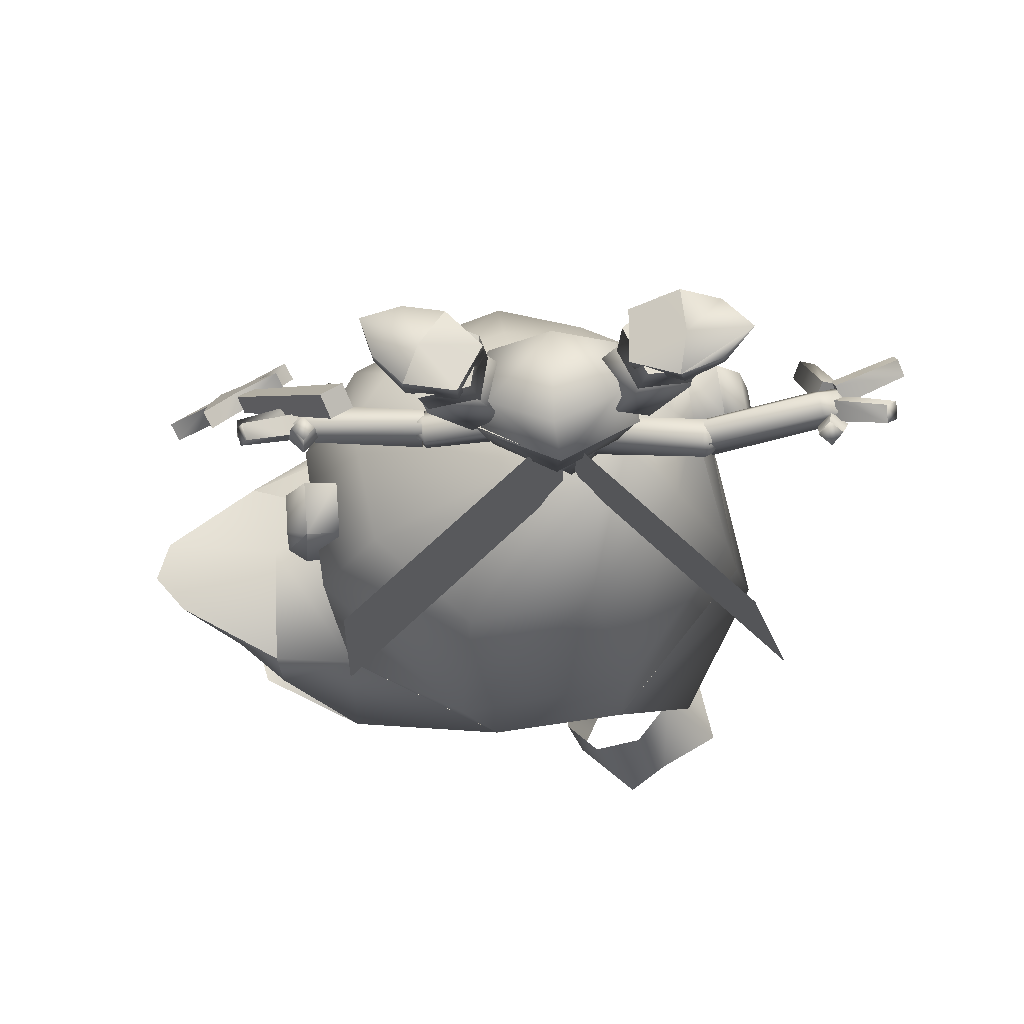
<metadata>
{"format":"obj","ext":"obj","renderer":"f3d","projection":"perspective","resolution":1024,"background":"white","views":[{"elev":-18.6,"azim":5.8,"up":"+Z"}]}
</metadata>
<code>
v -11.71 13.99 2.567
v -13.65 14.71 1.987
v -13.31 15.09 1.348
v -11.38 14.37 1.93
v -14.9 17.21 1.775
v -16.97 16.38 1.236
v -15.23 16.82 2.412
v -16.64 16.76 0.6
v -14.9 19.04 2.875
v -15.23 18.66 3.511
v -13.51 17.43 2.641
v -15.11 15.38 1.616
v -14.78 15.76 0.9761
v -13.84 17.05 3.274
v -11.65 17.56 3.697
v -14.46 13.87 0.01652
v -12.86 15.74 3.011
v -14.8 13.49 0.653
v -12.52 16.12 2.377
v -11.98 17.19 4.333
v 3.062 35.78 -9.334
v 2.479 40.61 -10.86
v 0.8941 36.71 -9.553
v 4.26 37.85 -10.25
v -0.08896 40.11 -8.775
v 4.577 35.47 -7.541
v 6.789 39.16 -8.503
v 4.553 35.96 -5.225
v 6.005 38.05 -5.446
v -0.6557 37.72 -8.069
v 0.8356 37.89 -3.96
v 4.947 40.91 -4.057
v 3.003 36.96 -3.741
v 1.656 40.32 -3.967
v 0.6377 42.36 -6.411
v -0.68 38.21 -5.753
v -13.8 16.32 1.824
v -14.14 15.94 2.46
v 12.18 9.617 -2.007
v 12.29 10.58 -2.17
v 13.02 10.36 -1.914
v 12.77 9.77 -0.9001
v 11.98 9.491 -1.056
v 12.95 9.749 -1.81
v 7.53 10.93 -3.113
v 7.426 9.972 -2.951
v 7.228 9.846 -2
v 7.358 10.58 -2.38
v 12.75 10.3 -0.575
v 11.97 10.37 -0.631
v 12.15 11.04 -1.319
v 12.86 10.65 -1.018
v 7.209 10.73 -1.575
v 7.396 11.4 -2.263
v 13.18 10.17 -1.027
v 7.826 10.77 -1.854
v 7.796 10.98 -2.391
v 7.492 11.31 -2.597
v 7.522 10.87 -1.725
v 2.536 11.52 -2.663
v 2.435 10.65 -2.21
v 2.584 10.8 -1.252
v 2.616 11.38 -1.845
v 2.748 12.19 -1.986
v 2.778 11.75 -1.114
v 7.536 9.908 -2.878
v 7.179 9.777 -2.822
v 7.28 10.64 -3.275
v 7.6 10.46 -3.166
v 7.328 9.919 -1.864
v 7.698 10.18 -2.005
v 8.06 10.47 -2.369
v -9.523 11.44 -1.488
v -10.23 11.09 -0.5679
v -9.45 11.2 -0.5418
v -10.59 10.73 -0.9593
v -10.28 10.49 -1.791
v -10.23 10.01 -1.395
v -10.2 10.48 -0.5954
v -10.27 11.18 -1.138
v -9.395 10.22 -0.4827
v -4.677 11.69 -1.801
v -4.604 11.45 -0.8546
v -4.588 10.11 -1.705
v -4.617 10.92 -1.497
v -4.549 10.48 -0.7954
v -9.434 9.862 -1.392
v -4.667 10.87 -2.327
v -9.513 10.61 -2.014
v 0.2565 10.29 -0.9078
v 0.3193 10.66 -1.811
v 0.275 11.64 -1.739
v 0.2418 11.1 -1.105
v -4.585 10.1 -1.32
v -4.522 10.47 -2.224
v -4.895 10.23 -1.482
v -4.855 10.46 -2.057
v -4.656 11.68 -1.204
v 0.1848 11.87 -0.7911
v -4.566 11.45 -2.152
v 0.1734 11.03 -0.2773
v -4.668 10.84 -0.6897
v -5.275 11.06 -1.5
v -4.912 11.38 -1.811
v -4.966 11.57 -1.268
v -4.967 11.01 -0.9991
v 3.129 12.33 -1.987
v 3.838 7.778 -3.247
v 1.39 8.106 -4.505
v 1.553 12.64 -3.181
v -1.026 7.515 -1.408
v -0.05175 12.45 -2
v -1.12 7.848 -3.302
v 0.07175 12.2 -0.8304
v 1.313 6.041 -2.615
v 3.731 7.334 -1.39
v 1.512 11.94 0.1651
v 2.977 12.09 -0.819
v 1.395 4.981 0.1165
v 4.786 5.233 -3.567
v 4.636 5.226 -1.003
v -1.277 7.382 -3.567
v -1.771 4.74 -1.198
v -1.226 7.46 -1.602
v -1.763 4.735 -3.766
v 1.296 7.669 -4.777
v 1.56 4.986 -5.235
v 3.763 7.884 -3.403
v 3.623 7.822 -1.454
v 1.162 7.667 -0.4284
v 0.3812 31.19 8.52
v 4.364 27.55 7.297
v 4.319 27.59 7.019
v 0.3365 31.23 8.242
v 3.698 26.82 7.288
v 3.654 26.87 7.011
v -0.3289 30.51 8.234
v -0.2842 30.46 8.511
v -5.376 29.21 7.186
v -9.793 27.88 4.817
v -10.05 28.82 4.764
v -5.634 30.16 7.133
v -10.18 28.8 5.017
v -9.922 27.85 5.07
v -5.763 30.14 7.386
v -5.505 29.19 7.439
v -11.21 18.91 0.5433
v -11.28 22.71 0.9617
v -10.29 19.22 -5.726
v -9.634 22.59 4.314
v -4.369 23.1 -10.83
v -10.41 22.93 -6.166
v -7.306 15.15 -4.926
v -8.392 14.83 0.4095
v -4.845 14.75 3.298
v -5.861 17.96 5.578
v -6.821 14.78 2.684
v -1.038 12.34 -1.435
v 2.638 27.79 -9.965
v 8.332 26.35 -3.366
v 7.982 20.36 -4.035
v -2.202 17.97 6.883
v -2.595 22.47 7.666
v -2.85 27.2 8.051
v -6.743 22.52 6.207
v -8.857 18.04 4.09
v -7.217 27.25 6.463
v 2.203 12.28 0.3921
v 1.444 12.32 -1.587
v 3.788 12.32 -0.8482
v -0.8468 12.36 -2.879
v 0.7391 12.4 -4.12
v 2.738 12.39 -3.876
v 3.979 12.34 -2.292
v 1.624 22.47 7.25
v 1.685 27.21 7.785
v 0.2035 12.29 0.1488
v -1.626 14.92 4.478
v 1.701 15.21 3.826
v 1.608 18.08 5.919
v 4.494 17.88 4.522
v 7.053 20.3 3.089
v 6.379 16.84 2.97
v 7.406 20.32 0.6856
v 7.301 26.15 3.099
v 4.461 21.46 5.899
v -9.685 26.64 3.806
v 5.973 15.31 -3.273
v 5.817 15.67 0.7516
v 4.551 15.49 3.159
v -3.157 16.03 -8.585
v 2.22 15.23 -7.914
v 3.277 21.52 -10.03
v -10.66 26.14 0.1273
v -10.15 26.38 -7.408
v -3.287 27.81 -10.69
v 6.691 16.91 0.6073
v 9.019 17.16 1.337
v 9.098 19.29 3.095
v 8.763 17.15 3.023
v 4.873 26.66 6.534
v 9.372 19.3 1.232
v 8.802 20.37 0.8868
v 8.069 16.54 0.7934
v 8.45 20.35 3.29
v 7.757 16.47 3.156
v -10.62 16.7 -4.085
v -10.8 16.64 -1.709
v -11.66 17.33 -3.749
v -11.48 20.52 -1.719
v -11.75 17.32 -2.047
v -12.08 19.46 -2.044
v -11.96 19.47 -3.923
v -11.33 20.53 -4.144
v -9.23 17.06 -3.984
v -10.07 20.46 -1.629
v -9.412 17 -1.608
v -9.919 20.47 -4.053
v 15.33 9.617 0.3413
v 15.19 10.26 0.7485
v 12.56 10.38 -0.2331
v 12.72 9.642 -0.6996
v 12.85 10.87 -0.9079
v 15.45 10.69 0.1595
v 13.01 10.13 -1.375
v 15.59 10.05 -0.2478
v 15.15 9.362 -2.383
v 13.17 10.63 -1.728
v 13.14 10.15 -0.9811
v 15.13 8.957 -1.745
v 14.71 8.435 -2.091
v 14.73 8.84 -2.729
v 12.65 9.541 -1.387
v 12.68 10.02 -2.134
v 13.2 10.26 -2.189
v 12.62 10.64 -2.74
v 11.96 10.4 -2.213
v 12.53 10.01 -1.661
v 12.39 8.526 -2.685
v 12.92 8.721 -3.106
v 11.93 8.832 -3.125
v 12.46 9.027 -3.546
v 12.94 10.31 -0.4199
v 12.21 9.818 -0.4279
v 11.87 10.33 -1.065
v 12.6 10.83 -1.057
v 11.98 11.62 1.067
v 11.68 12.07 0.5025
v 11.03 11.63 0.4954
v 11.33 11.18 1.06
v -9.946 11.34 -0.2909
v -10.26 10.51 -0.3453
v -10.2 10.55 -1.228
v -9.887 11.37 -1.173
v -12.86 11.58 -0.5316
v -12.58 12.3 -0.4841
v -12.53 12.33 -1.254
v -12.81 11.61 -1.302
v -10.21 10.91 -1.772
v -9.769 10.14 -1.782
v -12.23 9.696 -2.408
v -11.85 9.039 -2.417
v -12.41 9.582 -1.684
v -10.42 10.78 -0.9243
v -9.985 10.01 -0.9342
v -12.04 8.925 -1.693
v -9.081 10.48 -1.882
v -9.664 10.45 -2.547
v -9.728 10.29 -1.306
v -10.31 10.26 -1.971
v -9.865 8.52 -2.166
v -9.4 8.543 -1.635
v -9.349 8.667 -2.625
v -8.884 8.69 -2.094
v -9.145 10.98 -0.8416
v -9.677 10.61 -0.242
v -10.31 11.19 -0.4364
v -9.778 11.57 -1.036
v -8.991 12.87 0.5513
v -9.462 12.54 1.082
v -8.901 12.02 1.255
v -8.43 12.35 0.7235
v -2.849 27.2 8.048
v 1.839 34.34 4.99
v -7.694 33.78 4.015
v -14.2 30.44 -7.141
v -16.09 28.71 -5.703
v -14.97 31.29 -2.901
v 4.874 26.66 6.532
v 7.217 31 3.49
v -9.685 26.64 3.803
v -15.23 26.55 1.508
v -10.66 26.14 0.1244
v -13.9 26.92 -6.984
v -14 26.53 -1.727
v -19.39 24.62 -3.495
v -18.17 25.2 -4.877
v 5.675 34.36 -8.103
v 8.86 31.25 -2.92
v 2.638 27.79 -9.967
v -3.287 27.81 -10.69
v -1.123 37.47 -7.165
v 8.332 26.35 -3.369
v -7.217 27.25 6.46
v 7.302 26.15 3.096
v -2.104 36.82 0.7812
v -4.957 37.8 -6.097
v -10.39 37.07 -3.553
v -6.623 37.72 -1.446
v -18.92 25.03 -1.684
v -14.77 30.76 1.484
v -11.01 33.6 -8.671
v -17.01 28.39 -0.6508
v -11.23 34.58 -1.504
v -10.15 26.38 -7.41
v -17.3 28.7 -3.123
v -9.685 36.64 -6.041
v -15.96 32.53 -4.849
v -14.27 35.1 -4.787
v -15.44 32.59 -6.537
v -13.76 35.16 -6.475
v 1.685 27.21 7.782
v -7.809 6.415 -2.596
v -8.171 5.839 -1.758
v -13.54 14.54 1.721
v -6.955 6.727 -2.014
v -7.317 6.151 -1.176
v -13.27 14.96 1.114
v -12.92 14.77 2.143
v -12.66 15.18 1.535
v 4.625 0.8188 -2.869
v 4.77 1.638 -2.819
v 6.74 1.366 -3.521
v 6.595 0.5467 -3.571
v 4.657 0.6847 -0.765
v 4.803 1.504 -0.7151
v 9.442 0 -1.941
v 6.872 0.3813 -1.876
v 8.2 0.2685 -3.083
v 6.793 1.149 -0.1162
v 8.289 0.6851 -3.058
v 9.185 0.3956 -1.912
v 6.647 0.3298 -0.1662
v 8.325 0.5355 -0.7102
v 8.236 0.1189 -0.7353
v 7.059 1.494 -1.808
v 8.349 0.9194 -1.918
v 4.096 2.362 -1.769
v 5.347 0.8304 -3.399
v 4.403 0.7371 -1.516
v 7.301 3.158 -1.124
v 7.681 1.539 -1.015
v 6.877 2.933 -2.967
v 7.373 1.326 -3.09
v 4.896 2.441 -3.365
v 5.845 1.175 -0.04179
v 6.13 1.122 -1.812
v 6.387 3.492 -1.566
v 5.582 2.805 -0.384
v 3.867 4.628 -0.9055
v 5.183 5.358 -1.913
v 4.017 4.975 -2.516
v 3.044 3.574 -1.882
v 3.995 3.667 -3.781
v 7.043 3.978 -1.213
v 5.567 3.076 -0.3067
v 6.899 2.866 -1.34
v 5.215 4.76 -3.594
v 6.919 3.208 -3.004
v 4.53 1.748 -1.537
v 5.365 1.83 -3.204
v -1.883 0.3155 -3.984
v -0.9165 0.4482 -2.116
v -3.408 0.3623 -2.009
v -3.963 0.2723 -3.64
v -2.399 0.4871 -0.6158
v -2.437 1.319 -0.6553
v -4.109 0.8854 -0.3559
v -4.078 0.4602 -0.3423
v -0.9543 1.28 -2.155
v -5.188 0.7374 -2.441
v -4.001 1.104 -3.679
v -5.156 0.3121 -2.428
v -5.718 0.3849 -0.8151
v -3.45 1.491 -2.067
v -4.678 1.117 -1.465
v -5.447 0.7358 -0.9799
v -1.921 1.147 -4.024
v -4.443 1.149 -2.112
v -3.282 2.631 -3.803
v -3.489 0.9683 -3.985
v -1.225 2.435 -3.562
v -1.417 0.7746 -3.645
v -0.9481 2.487 -1.797
v -2.68 0.9591 -2.384
v -2.96 1.068 -0.6156
v -1.09 0.836 -1.563
v -4.276 2.805 -2.187
v -3.325 3.267 -2.35
v -2.833 2.715 -0.9476
v -2.349 5.402 -2.451
v -1.806 4.748 -3.946
v -4.074 3.708 -2.245
v -3.348 2.892 -3.865
v -0.5183 3.766 -3.768
v -1.704 1.658 -3.503
v -2.88 2.979 -0.8833
v -3.811 2.61 -2.255
v -1.415 1.713 -1.661
v -0.9868 4.936 -2.652
v -0.2097 3.824 -1.804
v -1.341 4.835 -0.99
v -0.9887 2.892 -3.464
v -1.019 3.126 -1.243
v -1.532 5.054 -3.898
v -1.54 5.312 -1.433
v 1.477 3.204 -0.469
v 1.525 5.44 -0.1706
v 1.601 2.787 -4.461
v 1.684 4.905 -5.309
v 4.124 2.904 -3.309
v 4.808 5.068 -3.706
v 4.663 5.326 -1.245
v 4.017 3.137 -1.09
v 1.34 7.228 -0.3408
v -7.565 11.12 -12.21
v 1.081 12.99 -3.579
v 1.782 6.995 -2.901
v -6.864 5.131 -11.54
v 0.834 7.109 -2.643
v 9.116 4.495 -11.44
v 10.24 10.41 -12.24
v 1.957 13.02 -3.445
o 17
g 17
f 1 2 3
f 1 3 4
f 5 6 7
f 6 5 8
f 7 9 5
f 9 7 10
f 10 11 9
f 6 8 12
f 12 8 13
f 11 10 14
f 14 15 11
f 2 16 3
f 4 17 1
f 2 18 16
f 13 16 18
f 18 12 13
f 17 4 19
f 20 15 14
f 20 19 15
f 19 20 17
f 21 22 23
f 22 21 24
f 23 22 25
f 21 26 24
f 27 28 29
f 25 30 23
f 28 27 26
f 24 26 27
f 31 32 33
f 33 32 29
f 29 28 33
f 34 32 31
f 30 35 36
f 31 36 34
f 35 30 25
f 34 36 35
o 18
g 18
f 37 4 3
f 4 37 19
f 3 16 37
f 15 19 37
f 17 20 14
f 17 14 38
f 13 37 16
f 37 11 15
f 14 10 38
f 2 1 38
f 38 18 2
f 12 18 38
f 38 6 12
f 38 7 6
f 10 7 38
f 38 1 17
f 37 5 9
f 13 8 37
f 9 11 37
f 5 37 8
f 33 28 29
f 21 22 24
f 23 22 21
f 26 21 24
f 27 26 24
f 29 32 33
f 26 27 28
f 23 25 22
f 29 28 27
f 36 31 34
f 33 32 31
f 23 30 25
f 36 34 35
f 31 32 34
f 36 35 30
f 25 30 35
o 19
g 19
f 39 40 41
f 42 43 44
f 44 39 41
f 39 44 43
f 45 46 47
f 45 47 48
f 42 49 50
f 51 50 49
f 52 41 40
f 40 51 52
f 49 52 51
f 45 51 40
f 48 53 54
f 48 54 45
f 46 45 40
f 45 54 51
f 47 39 43
f 47 46 39
f 46 40 39
f 43 50 53
f 53 47 43
f 44 41 55
f 41 52 55
f 52 49 55
f 42 44 55
f 55 49 42
f 48 47 53
f 54 50 51
f 54 53 50
f 43 42 50
f 56 57 58
f 58 59 56
f 60 61 62
f 60 62 63
f 64 65 59
f 64 59 58
f 66 67 68
f 66 68 69
f 70 59 65
f 70 65 62
f 57 69 68
f 71 70 66
f 61 60 68
f 68 58 57
f 60 64 58
f 61 68 67
f 63 65 64
f 63 62 65
f 63 64 60
f 72 56 71
f 60 58 68
f 71 66 72
f 62 61 67
f 62 67 70
f 67 66 70
f 71 56 59
f 59 70 71
f 66 69 72
f 69 57 72
f 57 56 72
f 73 74 75
f 76 77 78
f 79 76 78
f 77 76 80
f 80 76 74
f 79 75 74
f 81 75 79
f 74 76 79
f 82 75 83
f 84 85 86
f 85 83 86
f 85 82 83
f 83 75 81
f 75 82 73
f 83 81 86
f 81 78 87
f 78 81 79
f 73 82 88
f 73 88 89
f 84 88 82
f 84 82 85
f 89 87 78
f 89 78 77
f 84 87 89
f 84 89 88
f 86 81 87
f 86 87 84
f 73 89 80
f 80 89 77
f 74 73 80
f 90 91 92
f 90 92 93
f 90 94 95
f 90 95 91
f 95 94 96
f 95 96 97
f 98 99 92
f 98 92 100
f 91 95 100
f 91 100 92
f 94 90 101
f 94 101 102
f 102 101 99
f 102 99 98
f 102 96 94
f 103 97 96
f 97 103 104
f 104 103 105
f 106 103 96
f 105 103 106
f 101 93 99
f 90 93 101
f 92 99 93
f 105 106 98
f 98 106 102
f 104 95 97
f 98 100 105
f 95 104 100
f 105 100 104
f 106 96 102
o 20
g 20
f 107 108 109
f 109 110 107
f 111 112 113
f 114 112 111
f 115 109 108
f 113 115 111
f 109 115 113
f 108 116 115
f 112 110 109
f 113 112 109
f 107 110 117
f 107 117 118
f 117 110 112
f 117 112 114
f 116 108 107
f 107 118 116
f 119 120 121
f 122 123 124
f 122 125 123
f 125 126 127
f 122 126 125
f 121 120 128
f 128 129 121
f 126 128 120
f 120 127 126
f 119 125 127
f 127 120 119
f 123 125 119
f 124 130 122
f 129 128 130
f 128 126 122
f 122 130 128
o 21
g 21
f 131 132 133
f 131 133 134
f 133 132 135
f 133 135 136
f 134 137 138
f 134 138 131
f 136 137 134
f 138 132 131
f 136 134 133
f 132 138 135
f 138 137 136
f 138 136 135
f 139 140 141
f 139 141 142
f 141 140 143
f 143 144 145
f 142 146 139
f 140 144 143
f 146 145 144
f 145 146 142
f 142 141 143
f 139 144 140
f 146 144 139
f 143 145 142
o 22
g 22
f 147 148 149
f 150 148 147
f 151 149 152
f 153 154 147
f 155 156 157
f 152 149 148
f 149 153 147
f 157 158 155
f 159 160 161
f 162 156 155
f 163 164 165
f 150 147 166
f 165 167 150
f 157 166 154
f 156 165 166
f 157 156 166
f 168 169 170
f 169 171 172
f 169 158 171
f 169 172 173
f 169 173 174
f 163 175 176
f 174 170 169
f 177 158 169
f 168 177 169
f 178 179 180
f 162 163 156
f 180 179 181
f 182 181 183
f 184 160 185
f 184 185 182
f 181 186 180
f 162 175 163
f 150 187 148
f 175 180 186
f 188 189 170
f 170 174 188
f 181 179 190
f 166 165 150
f 149 151 191
f 153 149 191
f 166 147 154
f 192 188 174
f 192 174 173
f 153 171 154
f 158 154 171
f 162 155 178
f 171 153 172
f 172 153 191
f 173 191 192
f 191 173 172
f 191 151 192
f 151 193 192
f 152 194 195
f 152 148 194
f 148 187 194
f 151 152 195
f 151 195 196
f 193 159 161
f 159 193 196
f 193 151 196
f 187 150 167
f 164 167 165
f 188 161 197
f 193 161 188
f 188 192 193
f 198 199 200
f 201 186 185
f 163 176 164
f 201 176 175
f 158 177 155
f 157 154 158
f 199 202 203
f 203 202 204
f 202 198 204
f 203 205 199
f 198 200 206
f 177 179 178
f 200 199 205
f 204 198 206
f 162 180 175
f 163 165 156
f 179 168 190
f 162 178 180
f 178 155 177
f 190 183 181
f 186 182 185
f 186 201 175
f 186 181 182
f 204 197 203
f 206 200 205
f 183 189 197
f 189 188 197
f 184 203 197
f 199 198 202
f 189 183 190
f 168 179 177
f 190 168 170
f 170 189 190
f 184 161 160
f 184 197 161
f 197 204 183
f 204 206 183
f 183 206 182
f 206 205 182
f 205 203 184
f 182 205 184
f 207 208 209
f 210 211 208
f 211 209 208
f 211 210 212
f 213 212 214
f 214 215 207
f 209 213 207
f 214 207 213
f 210 214 212
f 216 208 217
f 210 218 214
f 216 218 210
f 212 213 209
f 215 214 218
f 210 208 216
f 207 217 208
f 215 217 207
f 212 209 211
o 23
g 23
f 219 220 221
f 222 221 223
f 224 223 221
f 224 221 220
f 225 223 224
f 225 224 226
f 219 222 226
f 221 222 219
f 223 225 222
f 220 219 224
f 225 226 222
f 226 224 219
f 227 228 229
f 227 229 230
f 227 230 231
f 227 231 232
f 233 234 232
f 233 232 231
f 227 232 234
f 227 234 228
f 229 228 234
f 229 234 233
f 233 231 229
f 230 229 231
f 235 236 237
f 235 237 238
f 239 240 235
f 238 241 239
f 236 242 237
f 237 241 238
f 242 240 239
f 239 241 242
f 242 241 237
f 240 236 235
f 239 235 238
f 240 242 236
f 243 244 245
f 243 245 246
f 247 243 246
f 247 246 248
f 248 249 250
f 249 245 250
f 250 247 248
f 247 250 244
f 243 247 244
f 245 244 250
f 246 245 249
f 249 248 246
f 251 252 253
f 251 253 254
f 255 256 257
f 255 257 258
f 252 251 256
f 252 256 255
f 256 251 254
f 256 254 257
f 254 253 258
f 254 258 257
f 258 253 252
f 258 252 255
f 259 260 261
f 261 260 262
f 263 264 259
f 261 263 259
f 259 265 260
f 265 259 264
f 260 265 266
f 260 266 262
f 266 265 264
f 266 264 263
f 263 261 262
f 263 262 266
f 267 268 269
f 270 269 268
f 271 270 268
f 272 273 274
f 270 272 269
f 272 270 271
f 274 273 267
f 273 271 268
f 267 273 268
f 267 269 274
f 271 273 272
f 272 274 269
f 275 276 277
f 275 277 278
f 279 280 281
f 279 281 282
f 282 275 278
f 278 277 280
f 278 280 279
f 277 276 280
f 279 282 278
f 281 276 275
f 281 275 282
f 281 280 276
o 24
g 24
f 283 284 285
f 286 287 288
f 289 290 284
f 291 292 293
f 294 295 296
f 294 296 297
f 298 284 290
f 298 290 299
f 287 286 294
f 300 301 302
f 300 298 299
f 287 294 297
f 300 299 303
f 283 285 304
f 299 290 305
f 305 303 299
f 302 298 300
f 302 306 298
f 307 308 309
f 306 284 298
f 296 295 310
f 295 292 310
f 285 311 304
f 301 312 302
f 313 311 288
f 314 288 311
f 304 311 292
f 294 315 295
f 294 286 315
f 312 315 286
f 316 288 287
f 312 286 288
f 311 313 292
f 313 310 292
f 308 314 309
f 312 317 307
f 312 307 302
f 318 319 320
f 285 309 314
f 320 312 318
f 306 309 285
f 306 285 284
f 302 307 306
f 309 306 307
f 321 320 319
f 317 321 308
f 287 297 296
f 287 296 316
f 315 312 301
f 288 316 313
f 310 313 296
f 313 316 296
f 319 308 321
f 314 318 312
f 283 322 284
f 288 314 312
f 314 311 285
f 312 321 317
f 312 320 321
f 319 318 314
f 307 317 308
f 289 305 290
f 314 308 319
f 289 284 322
f 292 295 293
f 304 292 291
f 315 293 295
o 25
g 25
f 323 324 325
f 326 327 324
f 326 324 323
f 326 323 328
f 329 327 330
f 326 330 327
f 325 328 323
f 328 330 326
f 327 329 324
f 328 325 329
f 328 329 330
f 325 324 329
f 331 332 333
f 331 333 334
f 335 336 332
f 335 332 331
f 337 338 334
f 337 334 339
f 338 331 334
f 340 336 335
f 341 337 339
f 341 342 337
f 343 335 338
f 340 335 343
f 344 345 337
f 346 336 340
f 332 336 346
f 333 332 346
f 344 337 342
f 338 335 331
f 346 340 344
f 345 344 340
f 333 341 334
f 339 334 341
f 346 344 347
f 340 343 345
f 345 343 338
f 347 342 341
f 346 347 341
f 346 341 333
f 338 337 345
f 342 347 344
f 348 349 350
f 351 352 353
f 353 352 354
f 355 353 354
f 352 356 357
f 356 350 357
f 357 354 352
f 354 357 349
f 357 350 349
f 355 354 349
f 349 348 355
f 358 355 348
f 358 348 359
f 358 359 351
f 358 353 355
f 358 351 353
f 359 348 350
f 356 359 350
f 359 356 351
f 356 352 351
f 360 361 362
f 362 363 360
f 363 362 364
f 365 366 367
f 368 361 365
f 365 369 368
f 370 367 366
f 367 370 371
f 369 365 367
f 367 371 369
f 371 364 369
f 368 369 364
f 361 366 365
f 362 361 368
f 364 362 368
f 364 371 363
f 366 361 360
f 370 366 360
f 363 371 370
f 360 363 370
f 372 373 374
f 372 374 375
f 376 377 378
f 376 378 379
f 376 373 380
f 376 380 377
f 381 382 375
f 381 375 383
f 384 383 374
f 385 381 386
f 387 386 381
f 377 385 378
f 376 374 373
f 381 385 382
f 379 384 374
f 378 386 387
f 385 386 378
f 379 374 376
f 387 381 384
f 374 383 375
f 387 384 378
f 388 382 385
f 385 377 380
f 381 383 384
f 384 379 378
f 388 385 380
f 388 375 382
f 380 373 372
f 380 372 388
f 375 388 372
f 389 390 391
f 391 392 393
f 394 393 392
f 392 391 390
f 395 396 389
f 393 395 391
f 394 397 393
f 396 395 397
f 390 389 398
f 390 399 392
f 399 400 394
f 398 400 399
f 395 389 391
f 392 399 394
f 390 398 399
f 400 396 397
f 400 398 396
f 396 398 389
f 400 397 394
f 397 395 393
f 401 402 403
f 402 404 403
f 405 404 402
f 405 406 404
f 407 408 409
f 408 406 409
f 410 402 401
f 404 408 403
f 408 404 406
f 405 411 406
f 403 408 407
f 410 412 411
f 410 411 405
f 411 409 406
f 410 405 402
f 407 401 403
f 412 410 401
f 411 412 409
f 412 401 407
f 407 409 412
f 413 414 415
f 416 415 414
f 416 414 417
f 417 418 416
f 419 413 420
f 415 420 413
f 421 420 422
f 420 415 416
f 422 420 418
f 422 418 423
f 417 414 413
f 417 413 419
f 417 419 421
f 417 421 424
f 417 424 423
f 424 422 423
f 420 421 419
f 422 424 421
f 418 417 423
f 416 418 420
o 26
g 26
f 425 117 114
f 425 114 111
f 116 425 115
f 111 115 425
f 117 425 118
f 118 425 116
f 129 130 121
f 130 119 121
f 119 130 123
f 124 123 130
o 69
g 69
f 426 427 428
f 426 428 429
f 428 427 426
f 428 426 429
f 430 431 432
f 430 432 433
f 430 433 432
f 430 432 431

</code>
